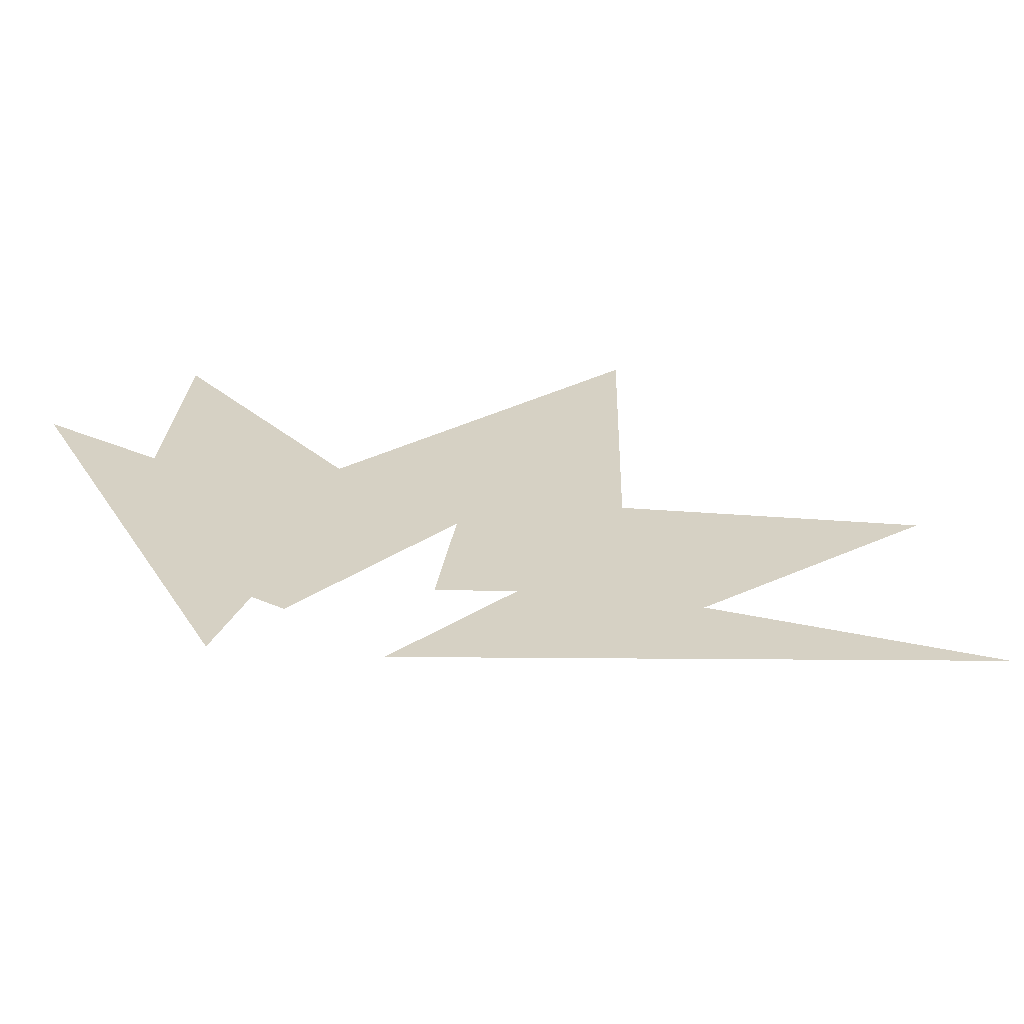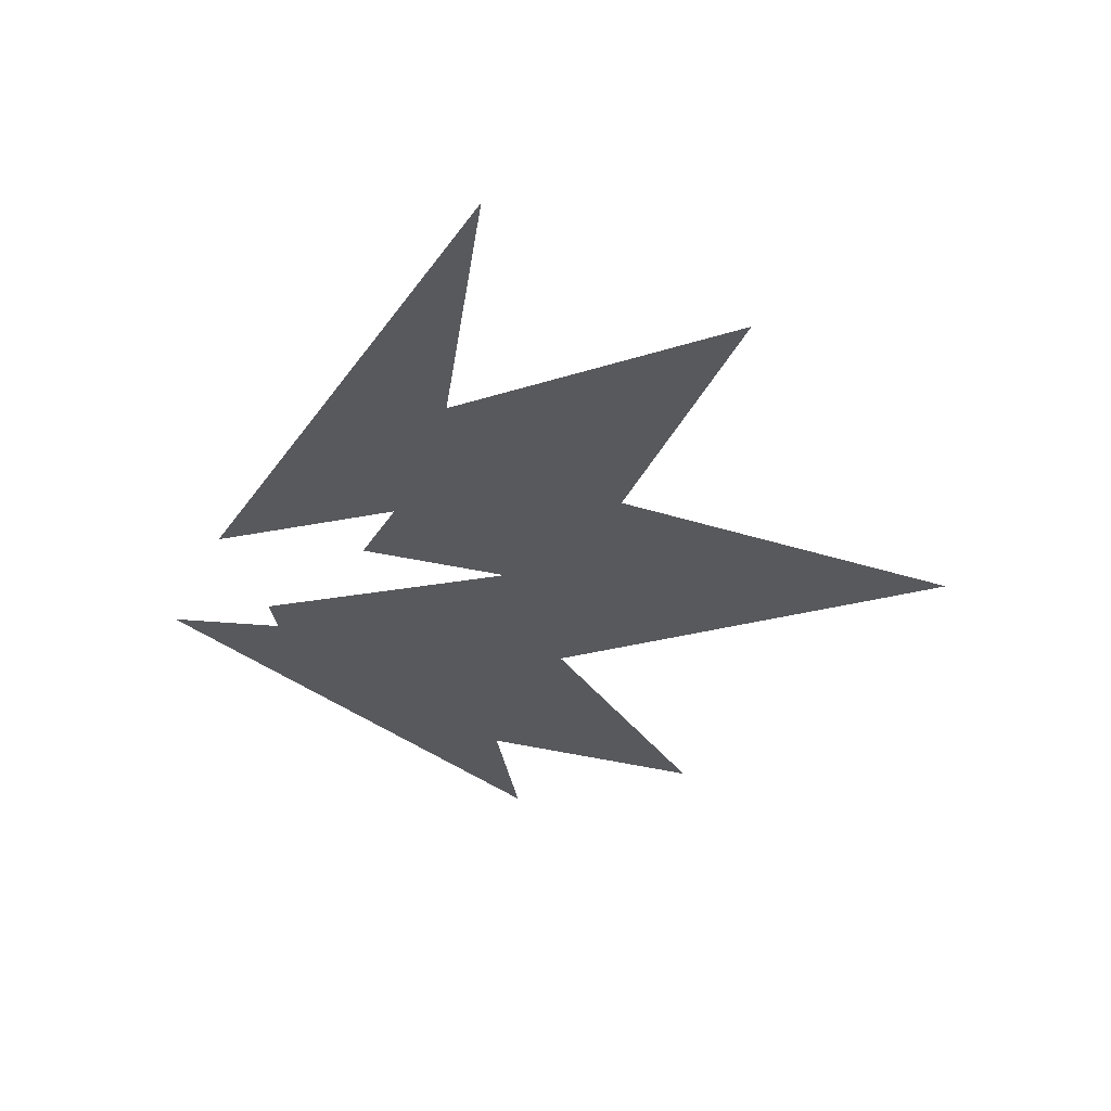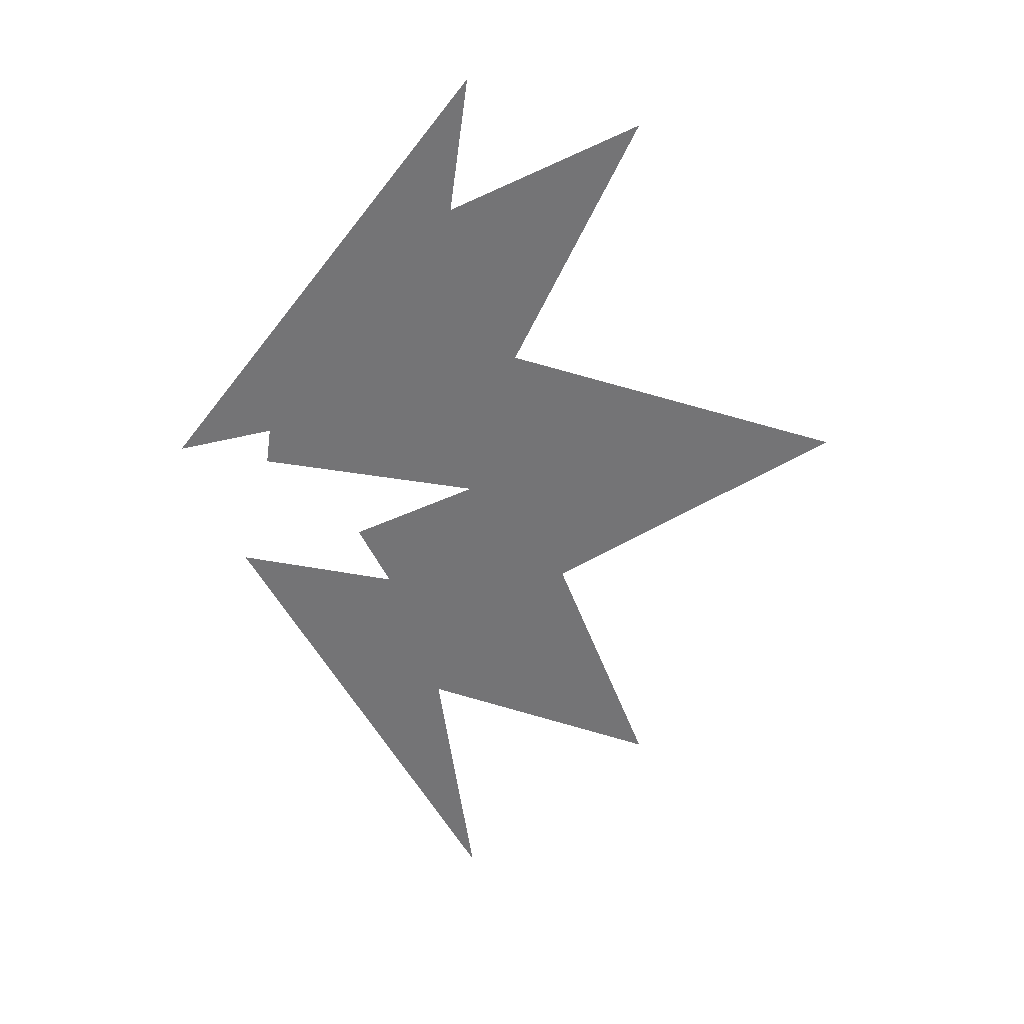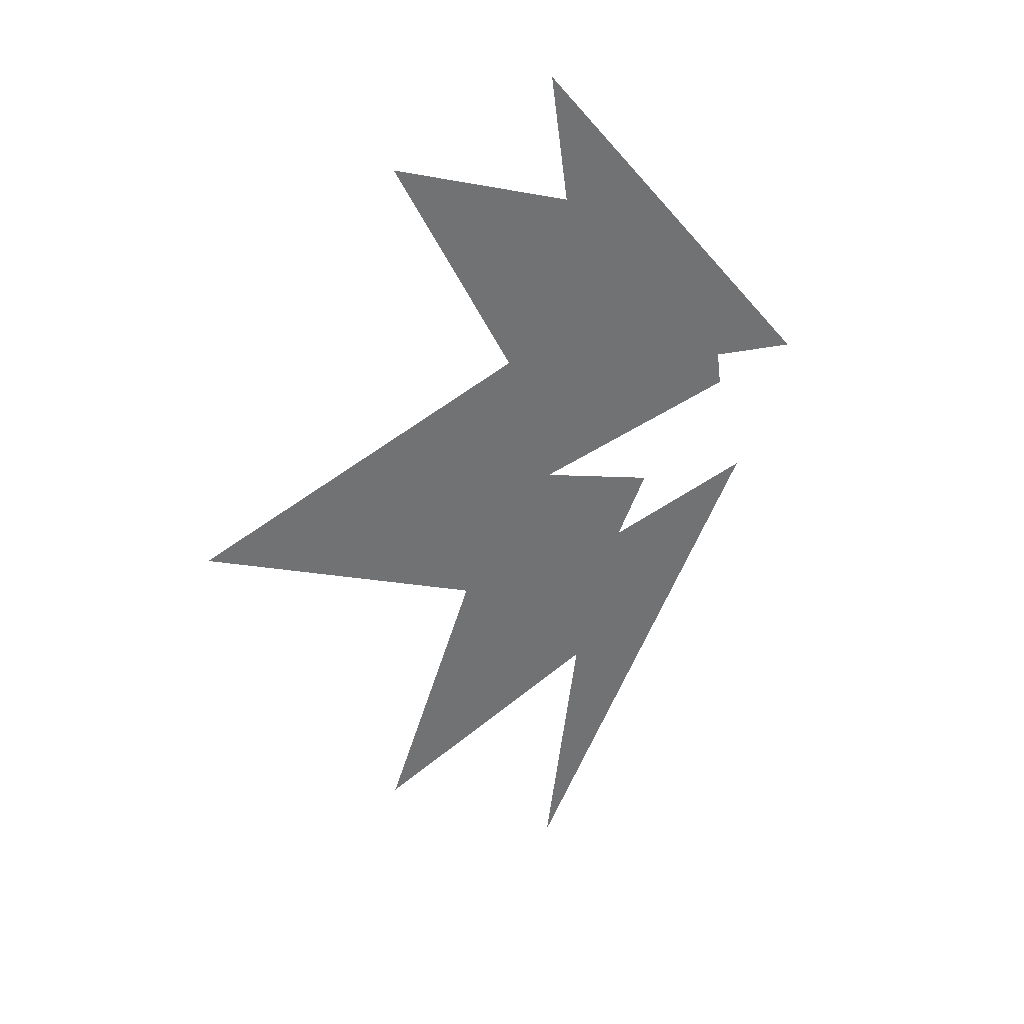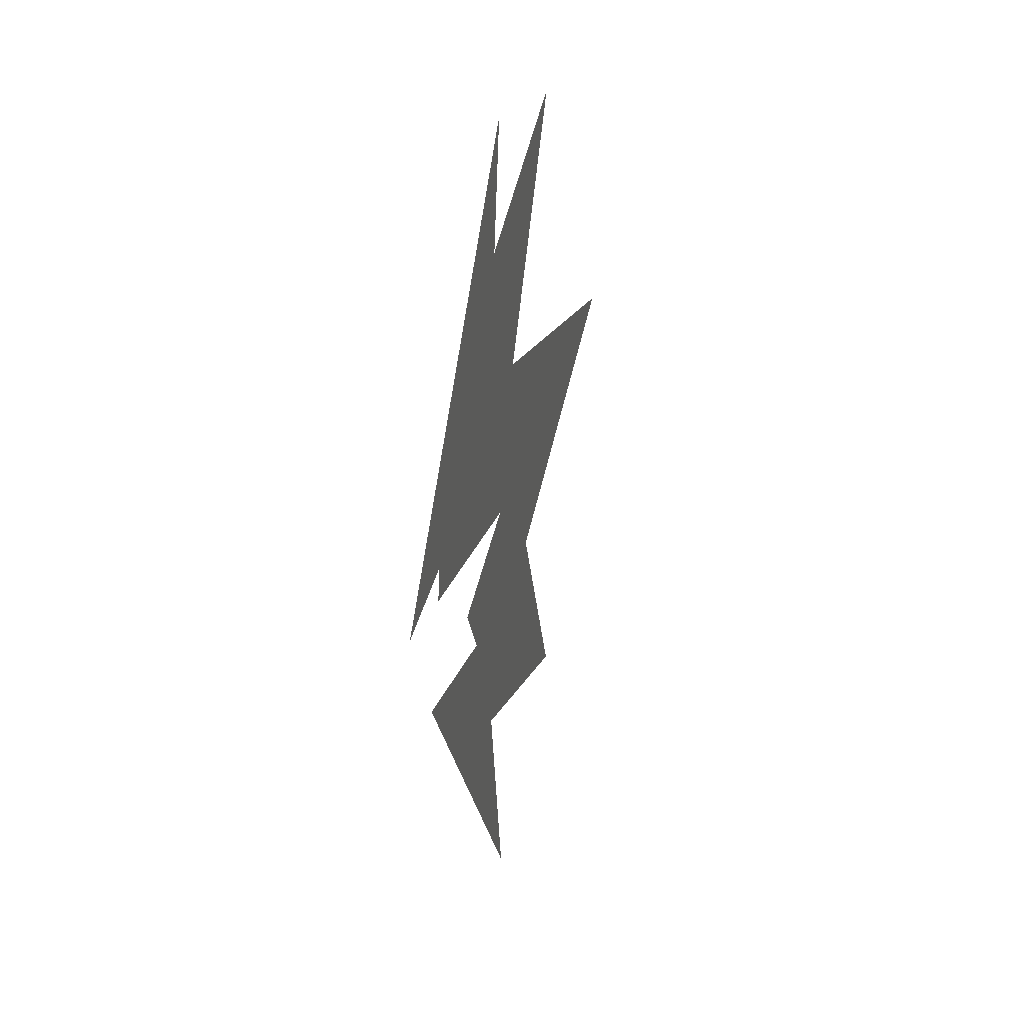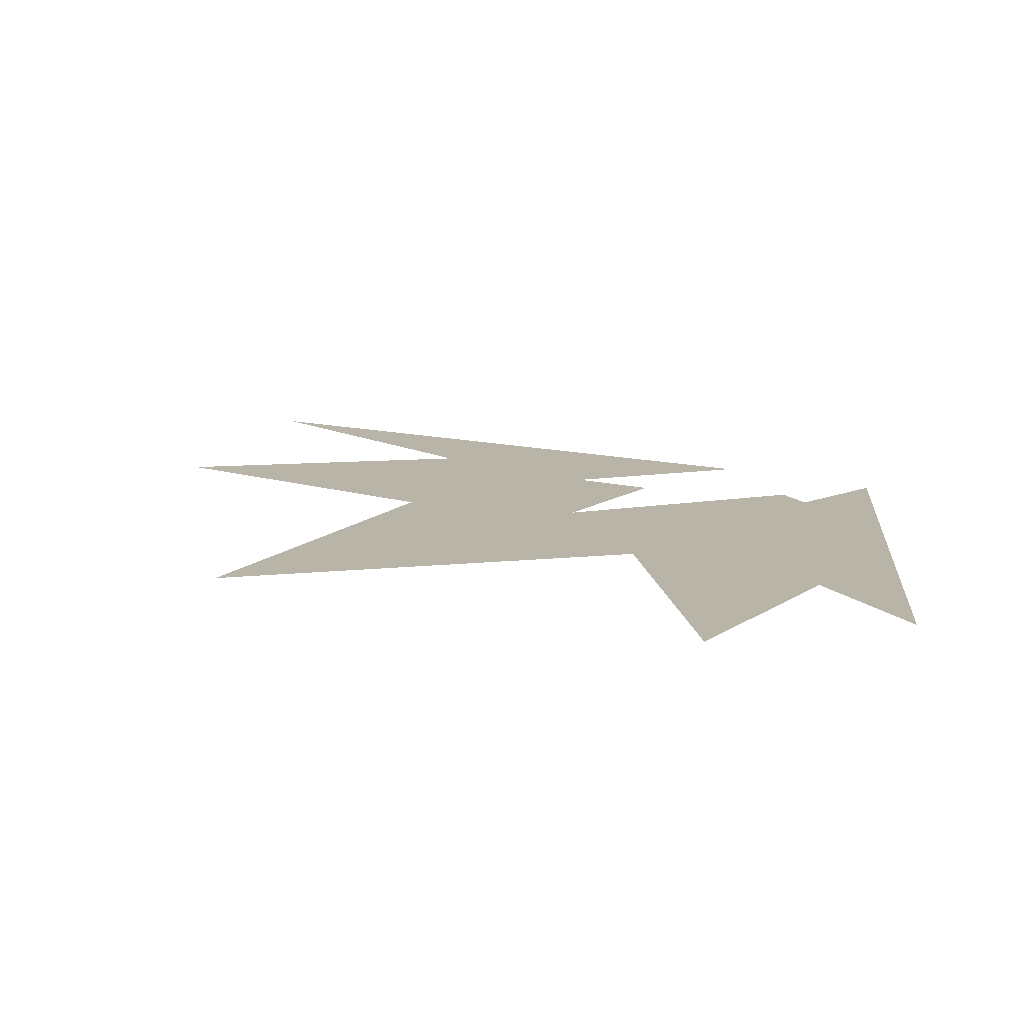
<metadata>
{"format":"obj","ext":"obj","renderer":"f3d","projection":"perspective","resolution":1024,"background":"white","views":[{"elev":27.0,"azim":117.8,"up":"+Y"},{"elev":-29.9,"azim":-179.5,"up":"+Y"},{"elev":34.2,"azim":171.7,"up":"+Z"},{"elev":36.7,"azim":-27.6,"up":"+Z"},{"elev":38.9,"azim":106.0,"up":"+Z"},{"elev":13.3,"azim":-34.6,"up":"+Y"}]}
</metadata>
<code>
g monHitSide6_mesh
v -3.158 8.513e-12 0.0308
v -3.392 5.867e-10 0.04298
v -1.907 5.78e-10 -0.7068
v -1.65 2.687e-10 -0.6156
v -1.263 6.283e-11 -0.4665
v -0.7619 -1.456e-10 -0.3048
v -1.385 -4.619e-10 -0.0768
v -2.3 8.513e-12 -0.03537
v -2.191 8.513e-12 -1.786
v -2.397 6.896e-10 -2.036
v -1.183 8.512e-12 -1.463
v -1.004 8.513e-12 -1.21
v -0.6793 8.513e-12 -0.8251
v -0.1305 8.514e-12 -0.4099
v -0.921 -2.775e-10 -0.6449
v -1.489 8.513e-12 -1.116
v -2.035 8.513e-12 1.781
v -2.262 8.512e-12 2.025
v -1.635 8.512e-12 0.7352
v -1.366 8.512e-12 0.6297
v -0.9135 8.513e-12 0.422
v -0.289 8.513e-12 0.2063
v -0.3143 8.513e-12 0.3974
v -1.314 8.513e-12 1.044
v -1.004 8.513e-12 -1.21
v -1.183 8.512e-12 -1.463
v -1.369 8.515e-12 -2.834
v -1.231 8.513e-12 -2.258
v -1.65 2.687e-10 -0.6156
v -1.907 5.78e-10 -0.7068
v -2.397 6.896e-10 -2.036
v -2.191 8.513e-12 -1.786
v -1.489 8.513e-12 -1.116
v -0.921 -2.775e-10 -0.6449
v -0.7619 -1.456e-10 -0.3048
v -1.263 6.283e-11 -0.4665
v -1.366 8.512e-12 0.6297
v -1.635 8.512e-12 0.7352
v -3.392 5.867e-10 0.04298
v -3.158 8.513e-12 0.0308
v -2.3 8.513e-12 -0.03537
v -1.385 -4.619e-10 -0.0768
v -0.289 8.513e-12 0.2063
v -0.9135 8.513e-12 0.422
v -0.9538 8.512e-12 1.146
v -1.303 8.512e-12 1.625
v -2.262 8.512e-12 2.025
v -2.035 8.513e-12 1.781
v -1.314 8.513e-12 1.044
v -0.3143 8.513e-12 0.3974
v 0.1572 8.513e-12 0.3267
v -0.5644 8.512e-12 0.7221
v -1.231 8.513e-12 -2.258
v -1.369 8.515e-12 -2.834
v -0.1305 8.514e-12 -0.4099
v -0.6793 8.513e-12 -0.8251
v -1.138 8.512e-12 1.64
v -1.397 8.512e-12 2.326
v -1.303 8.512e-12 1.625
v -0.9538 8.512e-12 1.146
v -0.5644 8.512e-12 0.7221
v 0.1572 8.513e-12 0.3267
v -1.397 8.512e-12 2.326
v -1.138 8.512e-12 1.64
v -1.231 8.513e-12 -2.258
v -0.6793 8.513e-12 -0.8251
v -0.9151 8.513e-12 -1.105
v -1.004 8.513e-12 -1.21
v -1.489 8.513e-12 -1.116
v -2.008 8.513e-12 -1.603
v -2.191 8.513e-12 -1.786
v -1.263 6.283e-11 -0.4665
v -1.562 2.126e-10 -0.5818
v -1.65 2.687e-10 -0.6156
v -2.3 8.513e-12 -0.03537
v -2.924 8.513e-12 0.01276
v -3.158 8.513e-12 0.0308
v -0.9135 8.513e-12 0.422
v -1.235 8.512e-12 0.5603
v -1.366 8.512e-12 0.6297
v -1.314 8.513e-12 1.044
v -2.035 8.513e-12 1.781
v -1.838 8.513e-12 1.58
v -0.5644 8.512e-12 0.7221
v -0.818 8.512e-12 0.9733
v -0.9538 8.512e-12 1.146
v -1.138 8.512e-12 1.64
g monHitSide6_mesh_0
f 3 2 1
f 4 3 1
f 7 6 5
f 8 7 5
f 11 10 9
f 12 11 9
f 15 14 13
f 16 15 13
f 19 18 17
f 20 19 17
f 23 22 21
f 24 23 21
f 27 26 25
f 28 27 25
f 31 30 29
f 32 31 29
f 35 34 33
f 36 35 33
f 39 38 37
f 40 39 37
f 43 42 41
f 44 43 41
f 47 46 45
f 48 47 45
f 51 50 49
f 52 51 49
f 55 54 53
f 56 55 53
f 59 58 57
f 60 59 57
f 63 62 61
f 64 63 61
f 67 66 65
f 68 67 65
f 69 66 67
f 70 67 68
f 70 69 67
f 71 70 68
f 72 69 70
f 73 70 71
f 73 72 70
f 74 73 71
f 75 72 73
f 76 73 74
f 76 75 73
f 77 76 74
f 78 75 76
f 79 76 77
f 79 78 76
f 80 79 77
f 81 78 79
f 79 80 82
f 83 81 79
f 83 79 82
f 84 81 83
f 85 83 82
f 85 84 83
f 86 85 82
f 84 85 87
f 85 86 87

</code>
